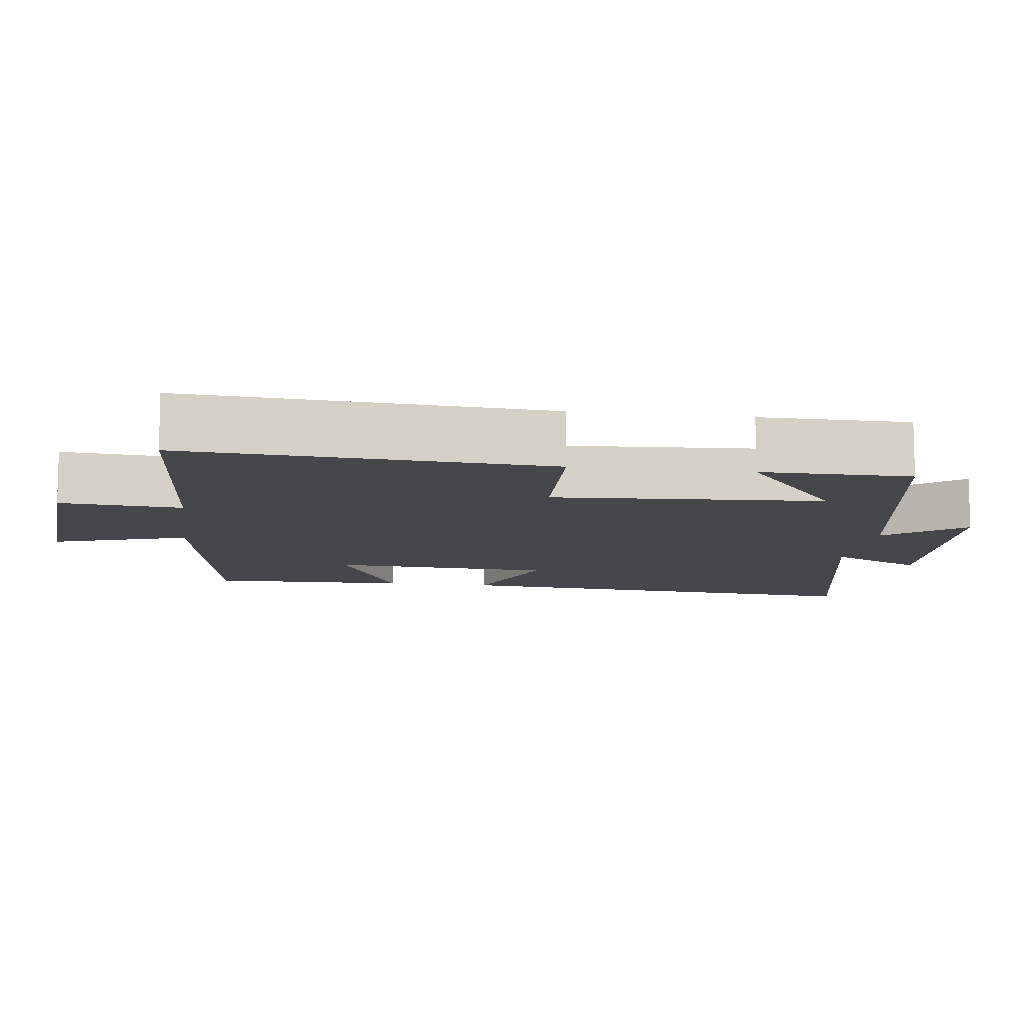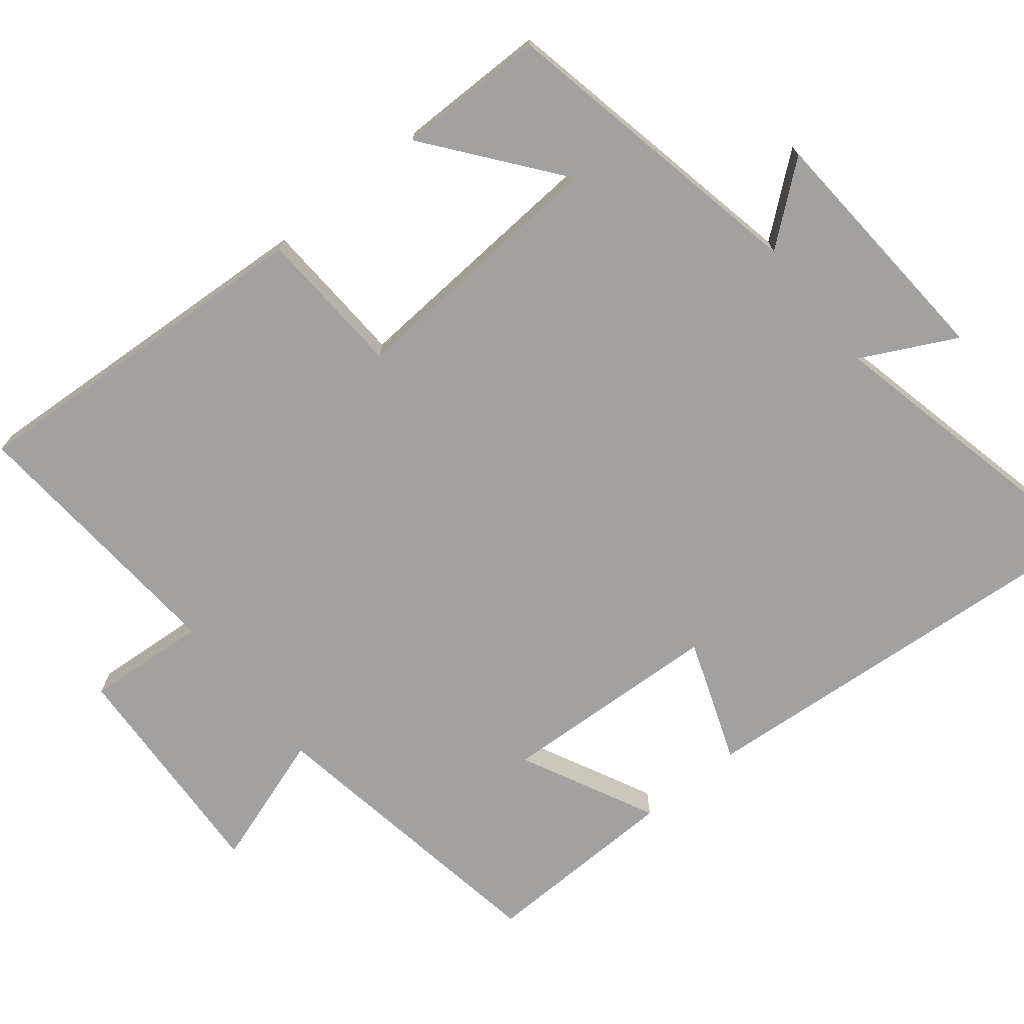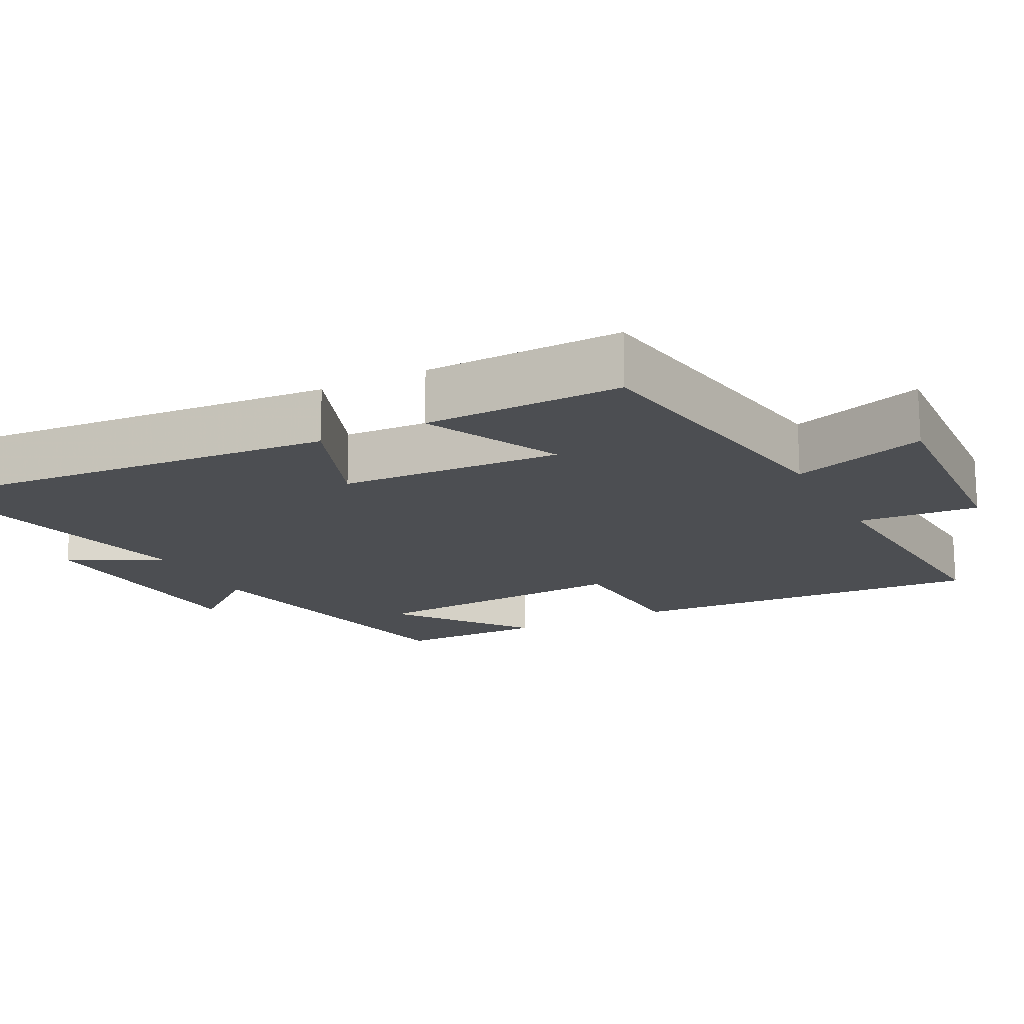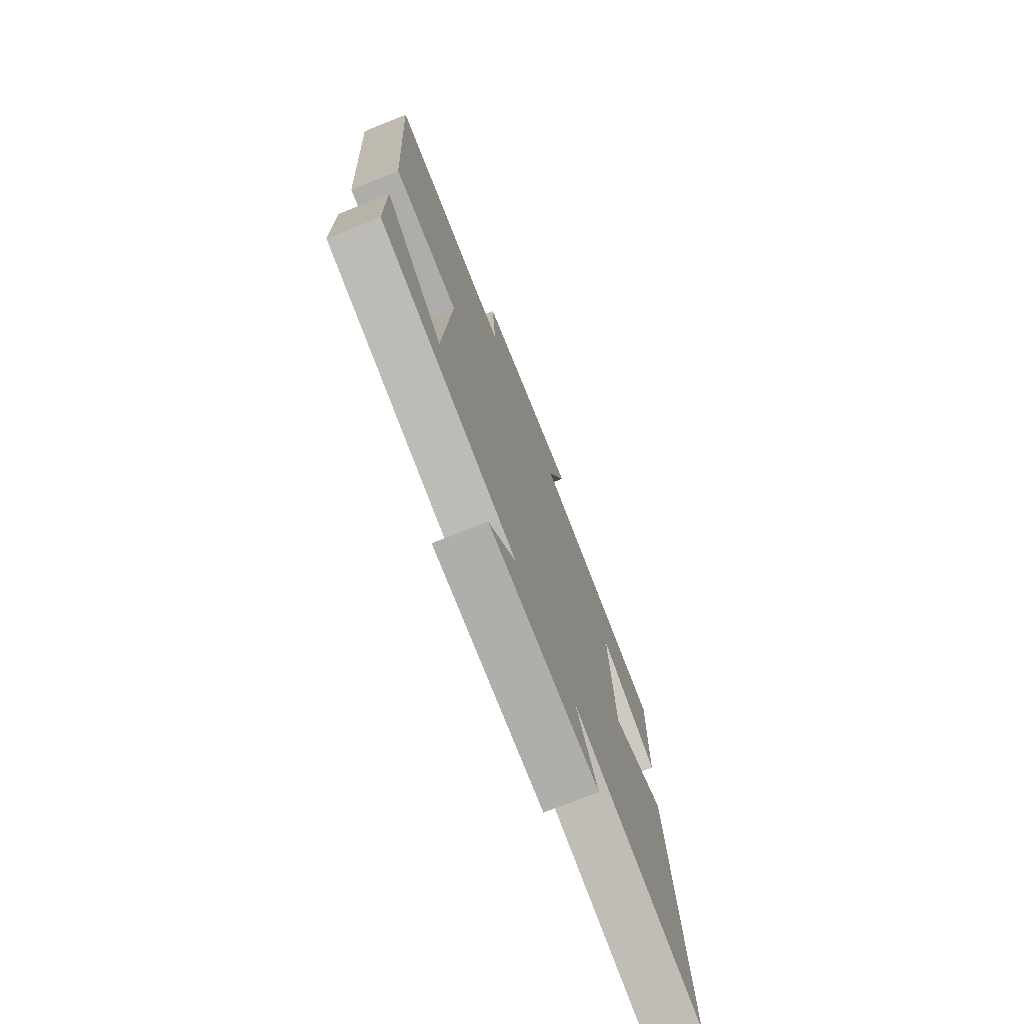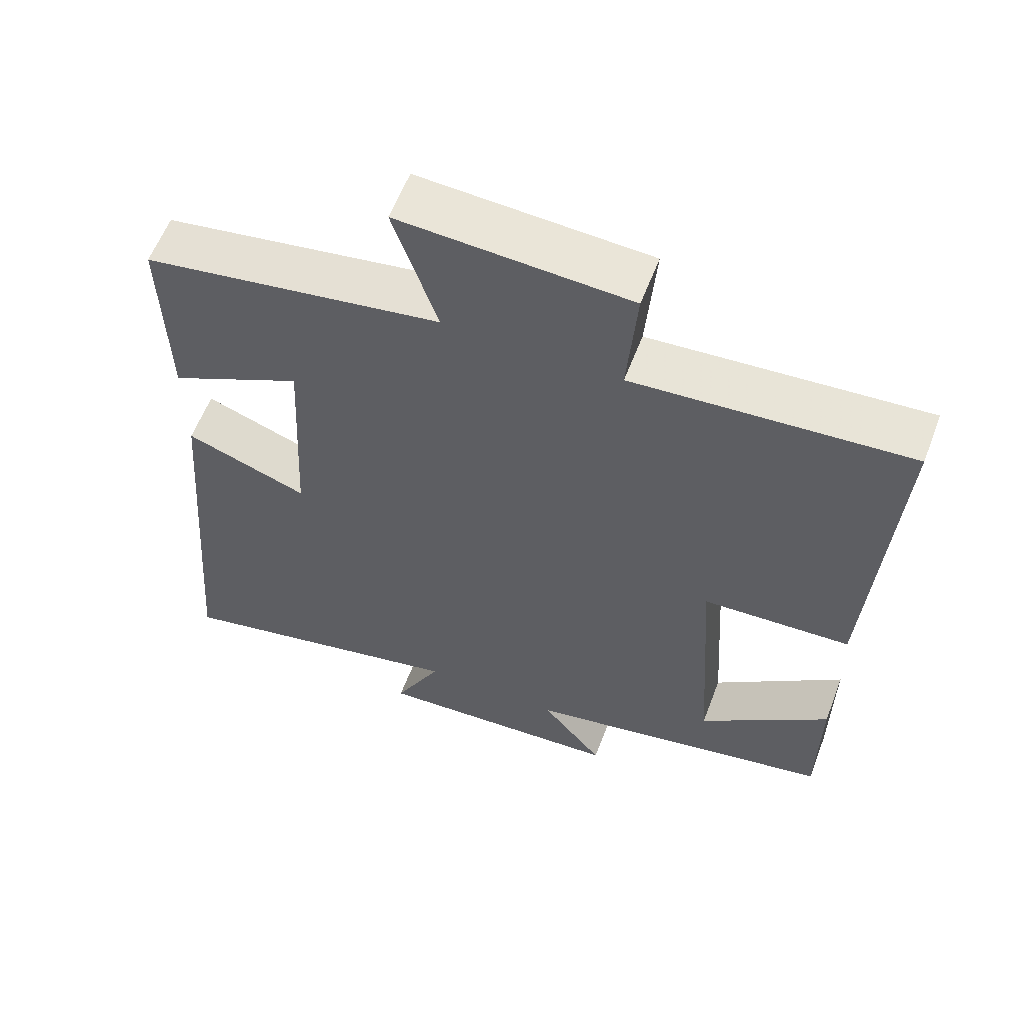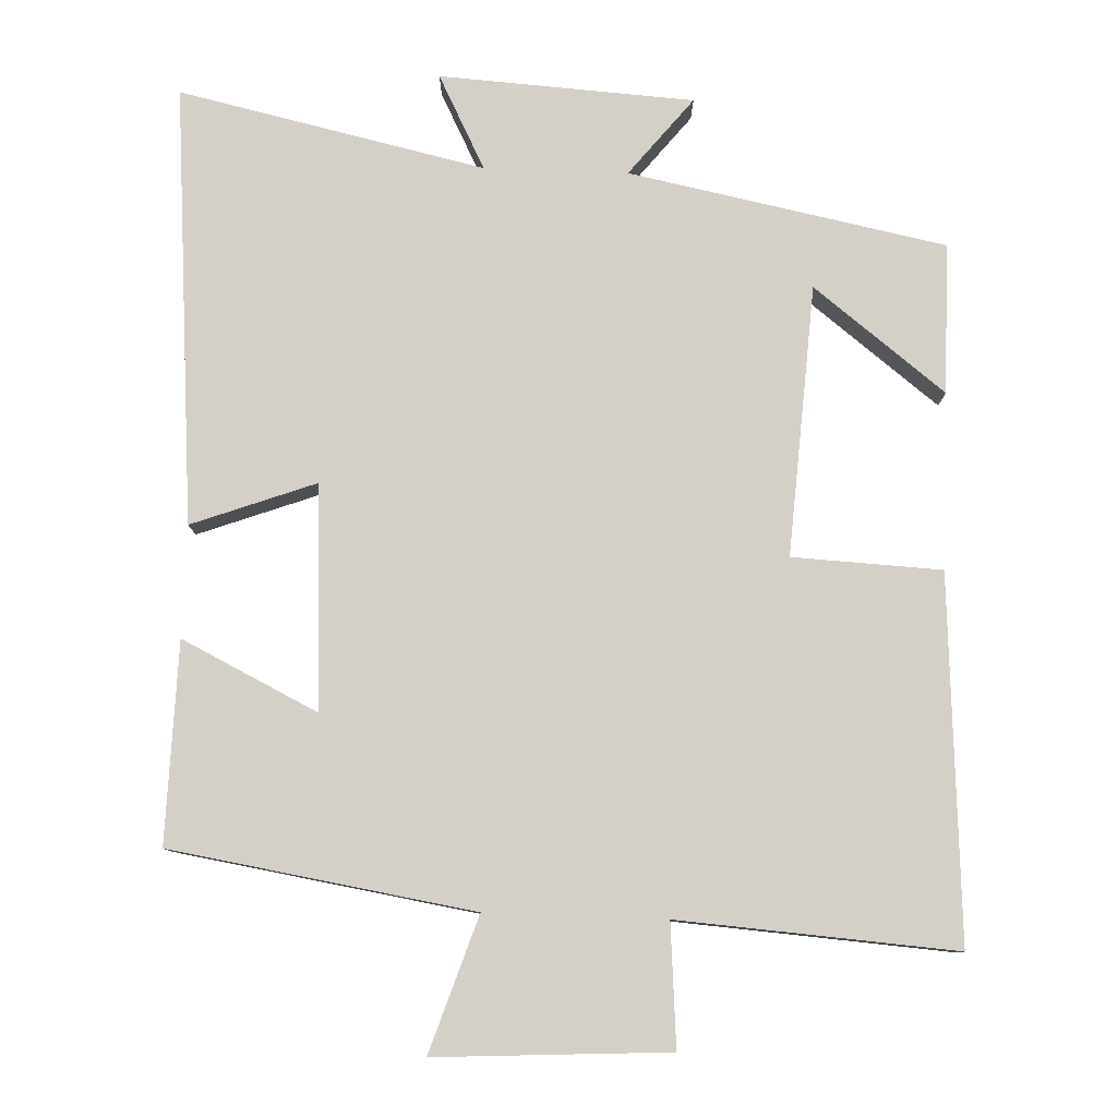
<metadata>
{"format":"obj","ext":"obj","renderer":"f3d","projection":"perspective","resolution":1024,"background":"white","views":[{"elev":-10.3,"azim":82.1,"up":"+Y"},{"elev":-72.2,"azim":129.0,"up":"+Y"},{"elev":-16.8,"azim":-62.8,"up":"+Y"},{"elev":-74.7,"azim":111.8,"up":"+Z"},{"elev":59.4,"azim":20.9,"up":"+Z"},{"elev":79.9,"azim":2.1,"up":"+Y"}]}
</metadata>
<code>
v -0.506 0.07 0.433
v -0.092 0.07 0.5
v -0.153 0.07 0.685
v 0.165 0.07 0.667
v 0.152 0.07 0.5
v 0.531 0.07 0.527
v 0.5 0.07 0.031
v 0.296 0.07 0.021
v 0.32 0.07 -0.349
v 0.5 0.07 -0.209
v 0.499 0.07 -0.414
v 0.066 0.07 -0.5
v 0.152 0.07 -0.607
v -0.196 0.07 -0.629
v -0.13 0.07 -0.5
v -0.549 0.07 -0.593
v -0.5 0.07 0.007
v -0.33 0.07 -0.056
v -0.314 0.07 0.25
v -0.5 0.07 0.159
v -0.506 0 0.433
v -0.092 0 0.5
v -0.153 0 0.685
v 0.165 0 0.667
v 0.152 0 0.5
v 0.531 0 0.527
v 0.5 0 0.031
v 0.296 0 0.021
v 0.32 0 -0.349
v 0.5 0 -0.209
v 0.499 0 -0.414
v 0.066 0 -0.5
v 0.152 0 -0.607
v -0.196 0 -0.629
v -0.13 0 -0.5
v -0.549 0 -0.593
v -0.5 0 0.007
v -0.33 0 -0.056
v -0.314 0 0.25
v -0.5 0 0.159
f 19 20 1 2
f 18 19 2
f 15 16 17 18
f 15 18 2
f 12 13 14 15
f 12 15 2
f 9 10 11
f 9 11 12
f 8 9 12 2
f 5 6 7 8
f 2 3 4 5
f 2 5 8
f 22 21 40 39
f 22 39 38
f 38 37 36 35
f 22 38 35
f 35 34 33 32
f 22 35 32
f 31 30 29
f 32 31 29
f 22 32 29 28
f 28 27 26 25
f 25 24 23 22
f 28 25 22
f 1 21 22 2
f 2 22 23 3
f 3 23 24 4
f 4 24 25 5
f 5 25 26 6
f 6 26 27 7
f 7 27 28 8
f 8 28 29 9
f 9 29 30 10
f 10 30 31 11
f 11 31 32 12
f 12 32 33 13
f 13 33 34 14
f 14 34 35 15
f 15 35 36 16
f 16 36 37 17
f 17 37 38 18
f 18 38 39 19
f 19 39 40 20
f 20 40 21 1

</code>
